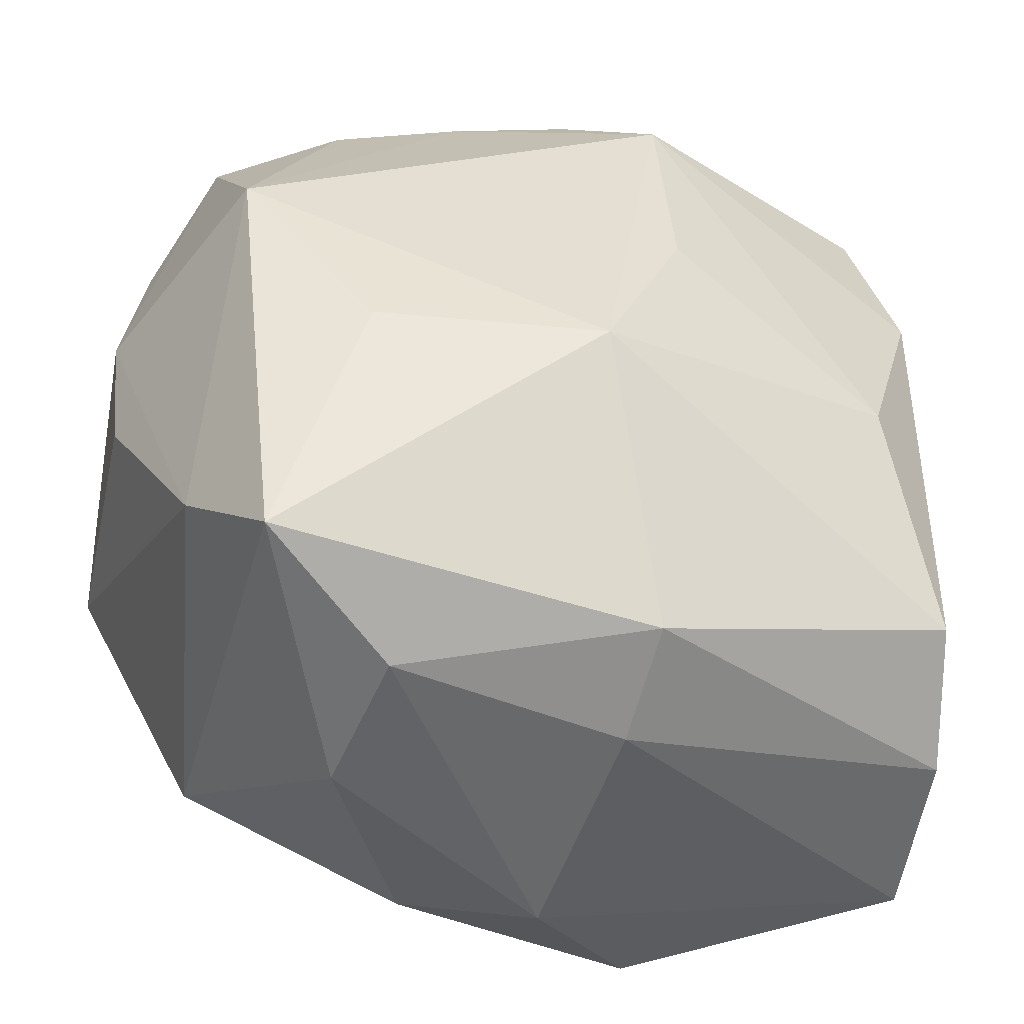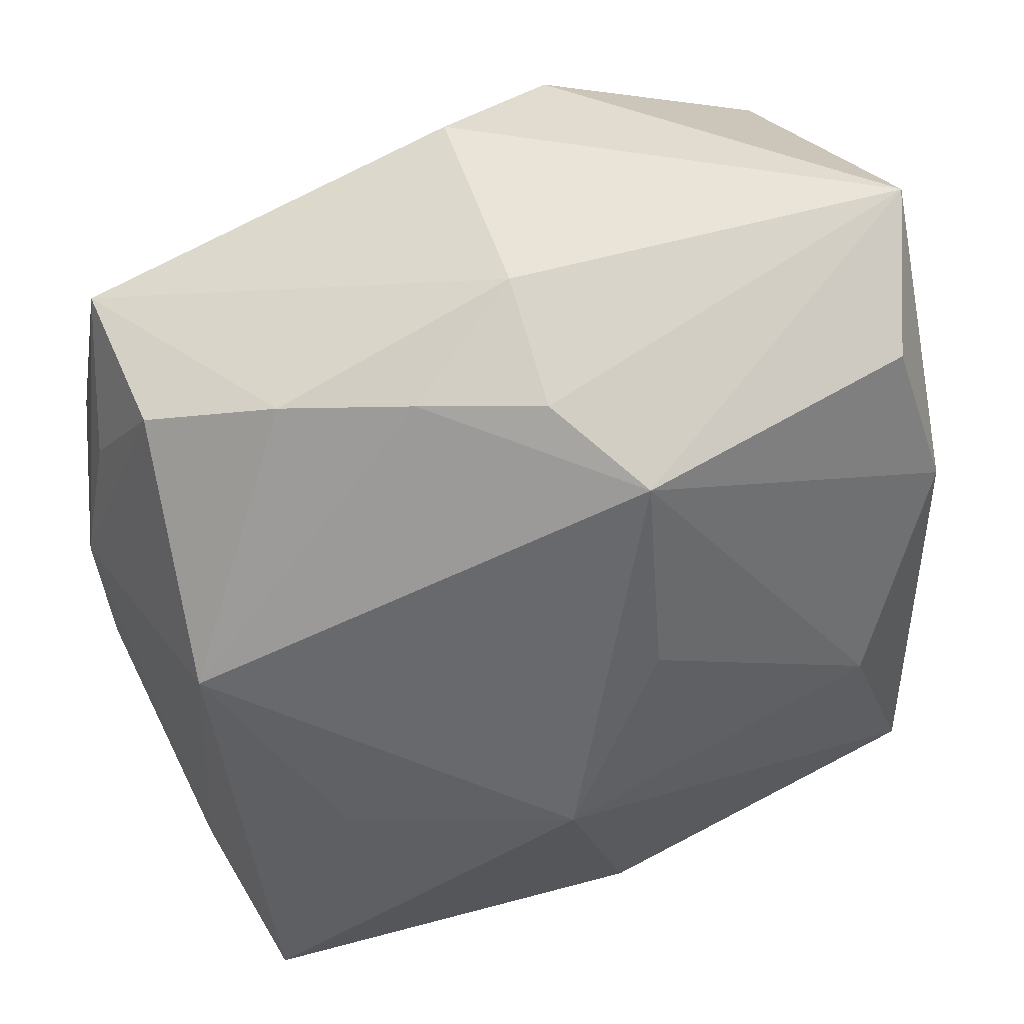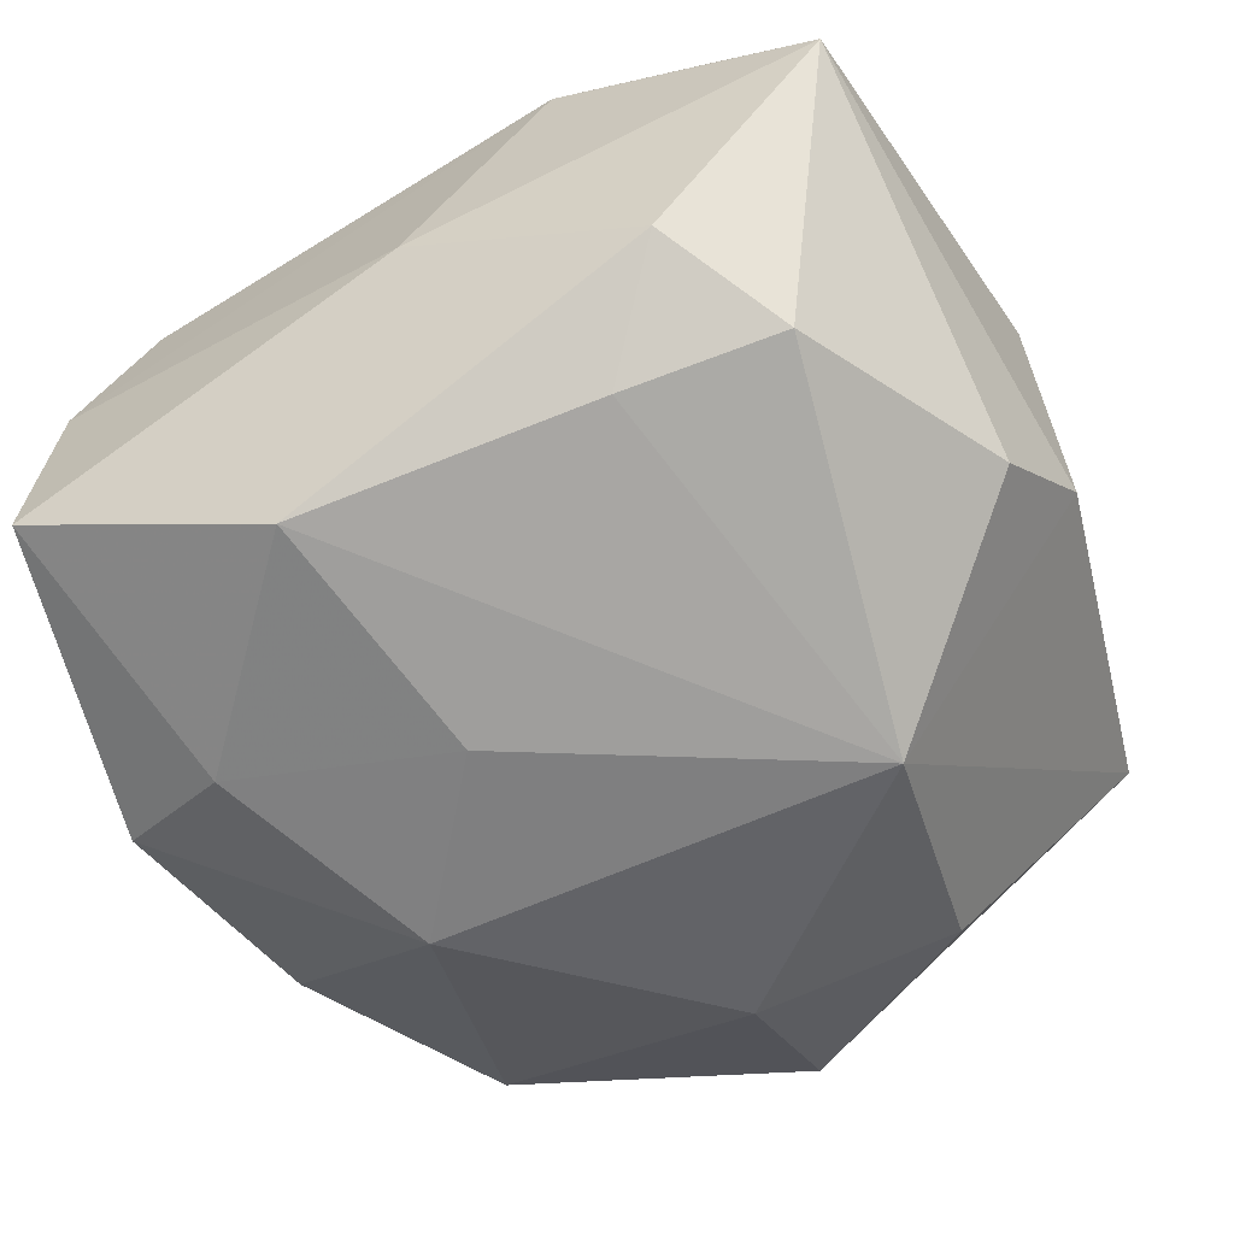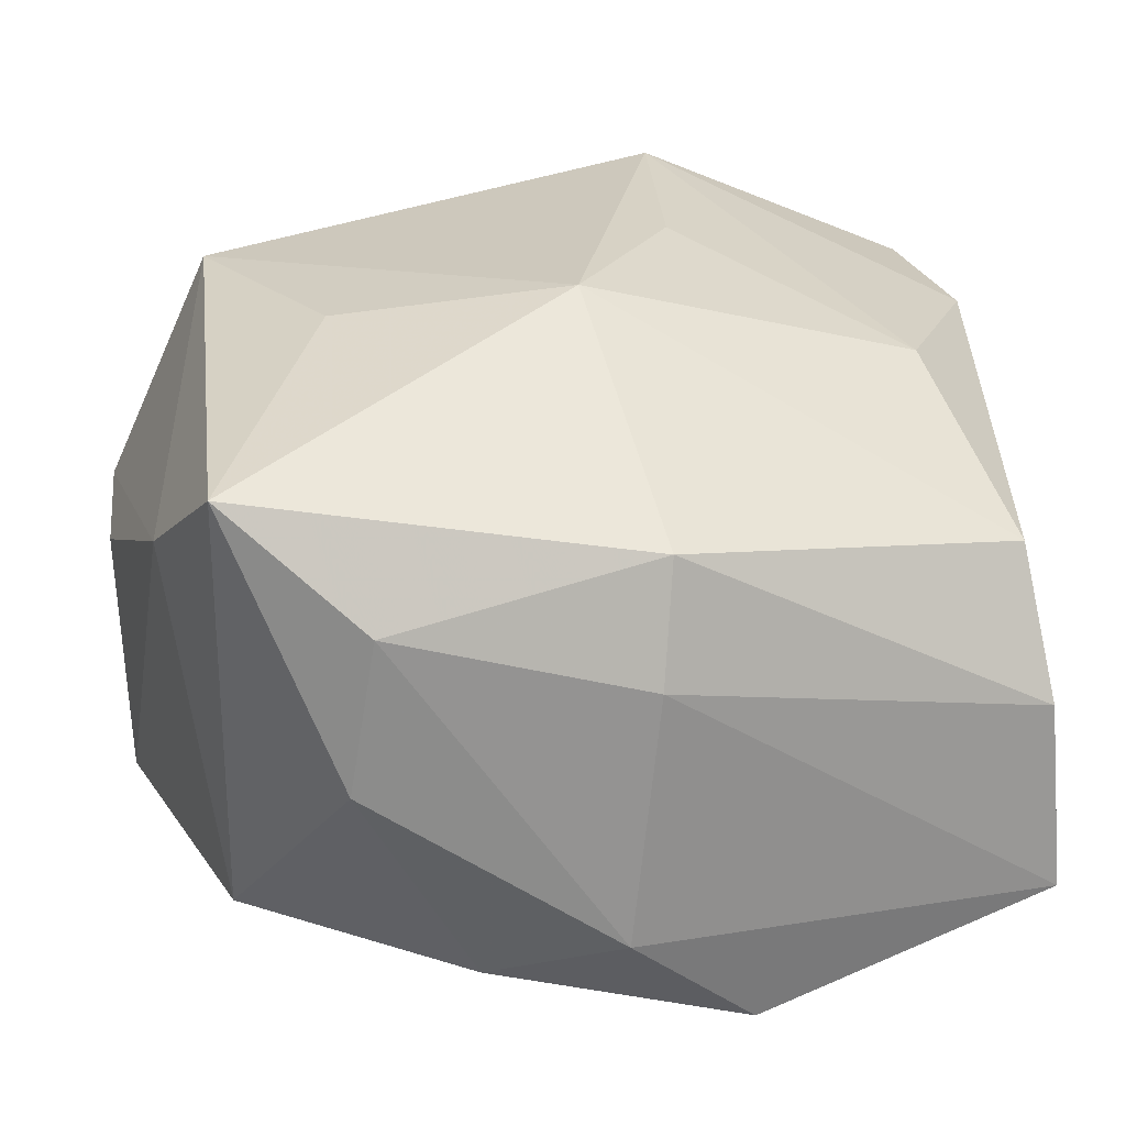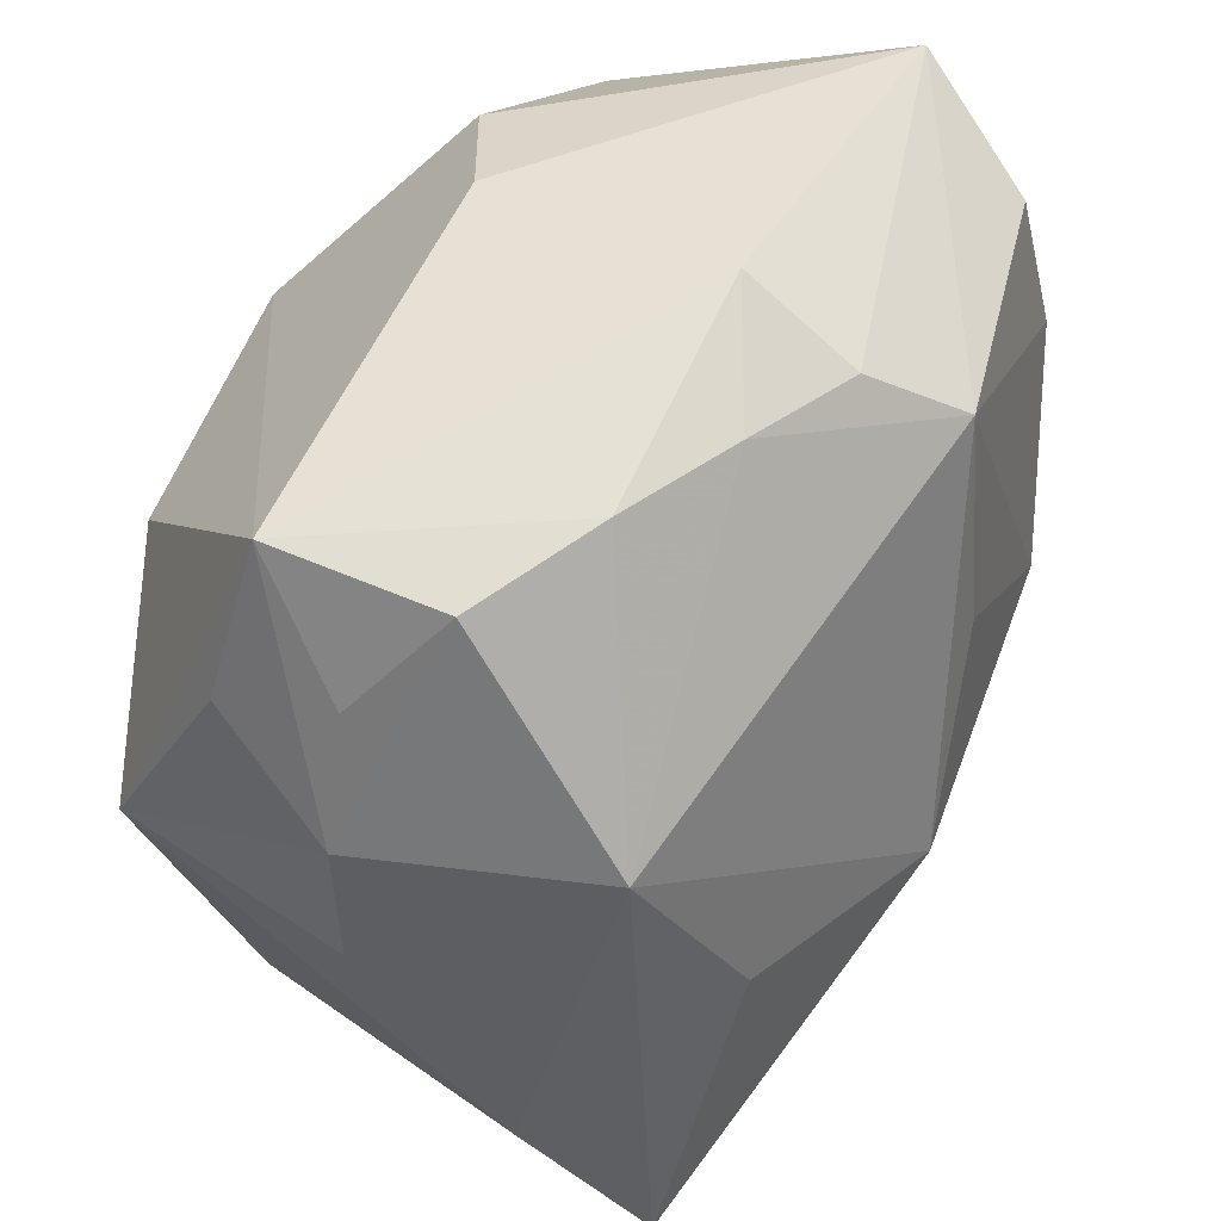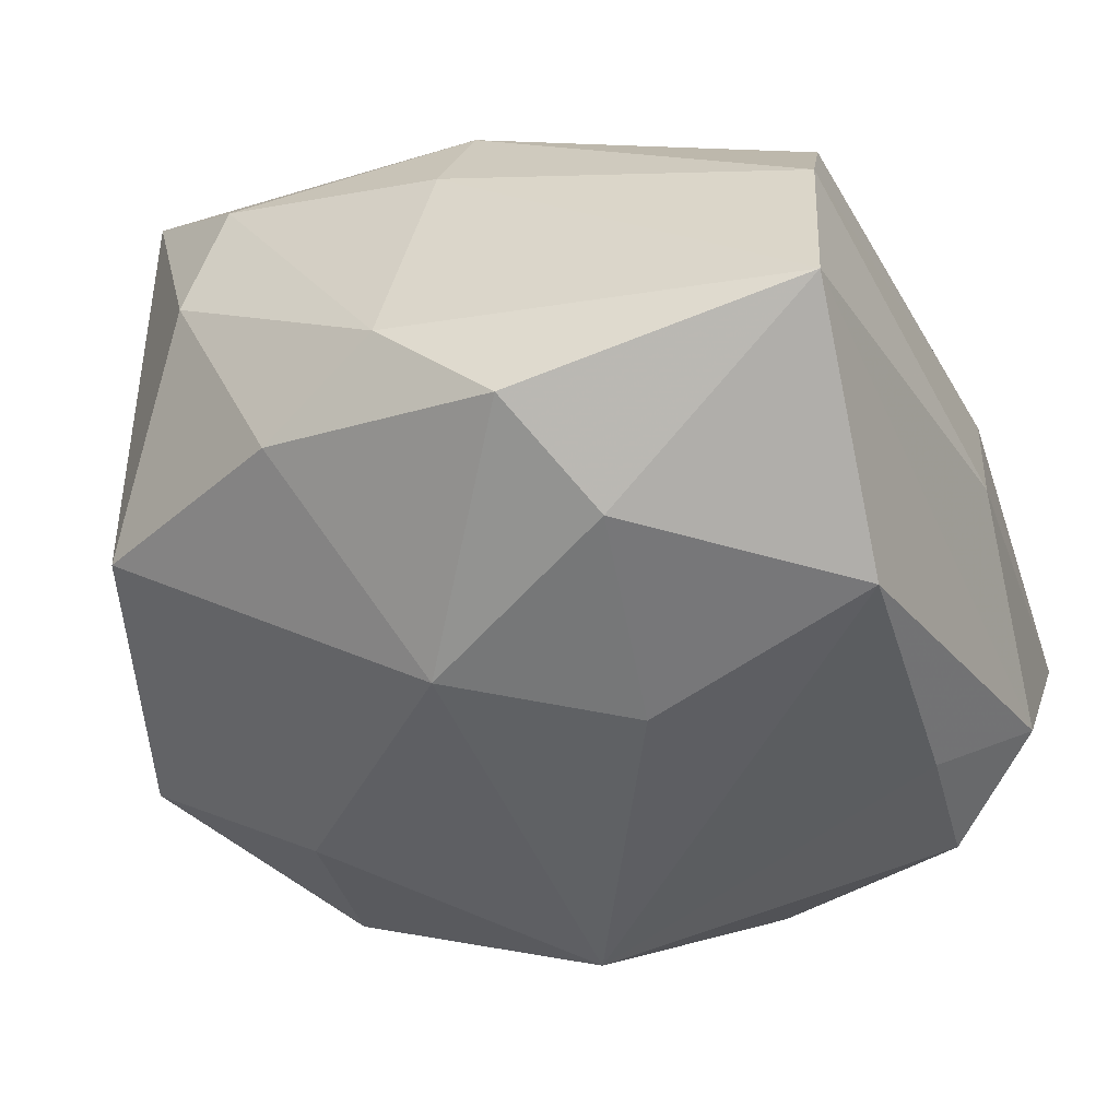
<metadata>
{"format":"obj","ext":"obj","renderer":"f3d","projection":"perspective","resolution":1024,"background":"white","views":[{"elev":-47.8,"azim":-9.7,"up":"+Y"},{"elev":43.4,"azim":-4.3,"up":"+Y"},{"elev":-59.8,"azim":122.1,"up":"+Z"},{"elev":-60.5,"azim":3.8,"up":"+Y"},{"elev":39.1,"azim":-48.2,"up":"+Y"},{"elev":-47.2,"azim":28.7,"up":"+Z"}]}
</metadata>
<code>
v -0.01179 -0.02745 0.002265
v -0.02674 0.01236 0.006108
v 0.004974 -0.0257 0.006547
v -0.005545 0.01429 -0.02082
v 0.001569 -0.006841 0.02176
v 0.02479 0.01152 0.01099
v -0.001958 -0.01269 -0.02111
v 0.02523 -0.01521 0.008576
v -0.01529 0.0215 0.01347
v 0.02679 0.003503 -0.004311
v -0.02662 0.02016 0.0007594
v 0.02074 -0.002151 0.01427
v -0.01699 -0.001309 -0.01853
v 0.005906 -0.02309 0.01341
v 0.005804 0.01895 0.01926
v 0.02246 0.02722 0.002854
v 0.007197 -0.004204 -0.02108
v 0.02653 -0.02092 -0.01064
v -0.001579 0.02722 0.009703
v -0.01265 -0.006719 0.02074
v -0.004456 0.02722 -0.005672
v -0.009643 -0.02682 0.0115
v 0.006739 0.005338 0.01977
v 0.02333 0.01703 -0.01154
v 0.02638 -0.01949 0.0004983
v 0.002395 -0.02743 -0.008483
v -0.02101 0.005418 0.01971
v 0.0001908 0.02292 0.01606
v -0.006073 -0.02515 -0.01138
v -0.02737 -0.003808 0.005825
v -0.02217 -0.01688 0.0126
v 0.002262 0.02586 -0.01181
v 0.01858 0.01171 -0.01665
v -0.02324 0.01882 0.01082
v -0.007353 0.02241 0.01492
v -0.02822 0.004194 0.006187
v -0.02822 -0.003115 -0.01053
v -0.02017 -0.0202 -0.009121
v -0.02822 0.009739 -0.001706
v 0.02173 0.02082 0.01073
v -0.02075 0.01006 -0.01474
v 0.02235 -0.00567 -0.01893
v -0.01764 -0.02388 0.01856
v 0.01147 -0.0174 -0.01888
v 0.01627 0.02088 -0.01514
v 0.009085 -0.02521 -0.01537
f 24 16 10
f 4 42 17
f 17 7 4
f 4 7 13
f 37 13 38
f 38 13 7
f 41 11 4
f 37 11 41
f 4 13 41
f 41 13 37
f 19 11 9
f 36 37 30
f 21 11 19
f 19 16 21
f 4 11 21
f 33 42 4
f 33 24 42
f 15 40 16
f 5 8 12
f 3 22 26
f 26 46 18
f 18 3 26
f 18 24 10
f 42 24 18
f 44 46 7
f 44 17 42
f 7 17 44
f 42 18 44
f 44 18 46
f 14 8 5
f 22 3 14
f 7 46 29
f 29 38 7
f 29 46 26
f 34 9 11
f 39 11 37
f 37 36 39
f 39 36 11
f 16 24 45
f 45 33 4
f 24 33 45
f 28 16 19
f 28 15 16
f 9 34 27
f 27 34 36
f 5 15 27
f 23 15 5
f 5 12 23
f 23 12 15
f 40 15 6
f 15 12 6
f 6 12 8
f 10 16 6
f 16 40 6
f 25 18 10
f 10 6 25
f 25 6 8
f 8 14 25
f 3 18 25
f 25 14 3
f 43 14 5
f 22 14 43
f 38 29 1
f 22 43 1
f 1 43 38
f 26 22 1
f 1 29 26
f 11 36 2
f 2 34 11
f 36 34 2
f 32 21 16
f 16 45 32
f 4 21 32
f 32 45 4
f 15 28 35
f 9 27 35
f 35 27 15
f 19 9 35
f 35 28 19
f 5 27 20
f 20 43 5
f 27 43 20
f 31 43 27
f 31 36 30
f 31 27 36
f 30 37 31
f 37 38 31
f 38 43 31

</code>
